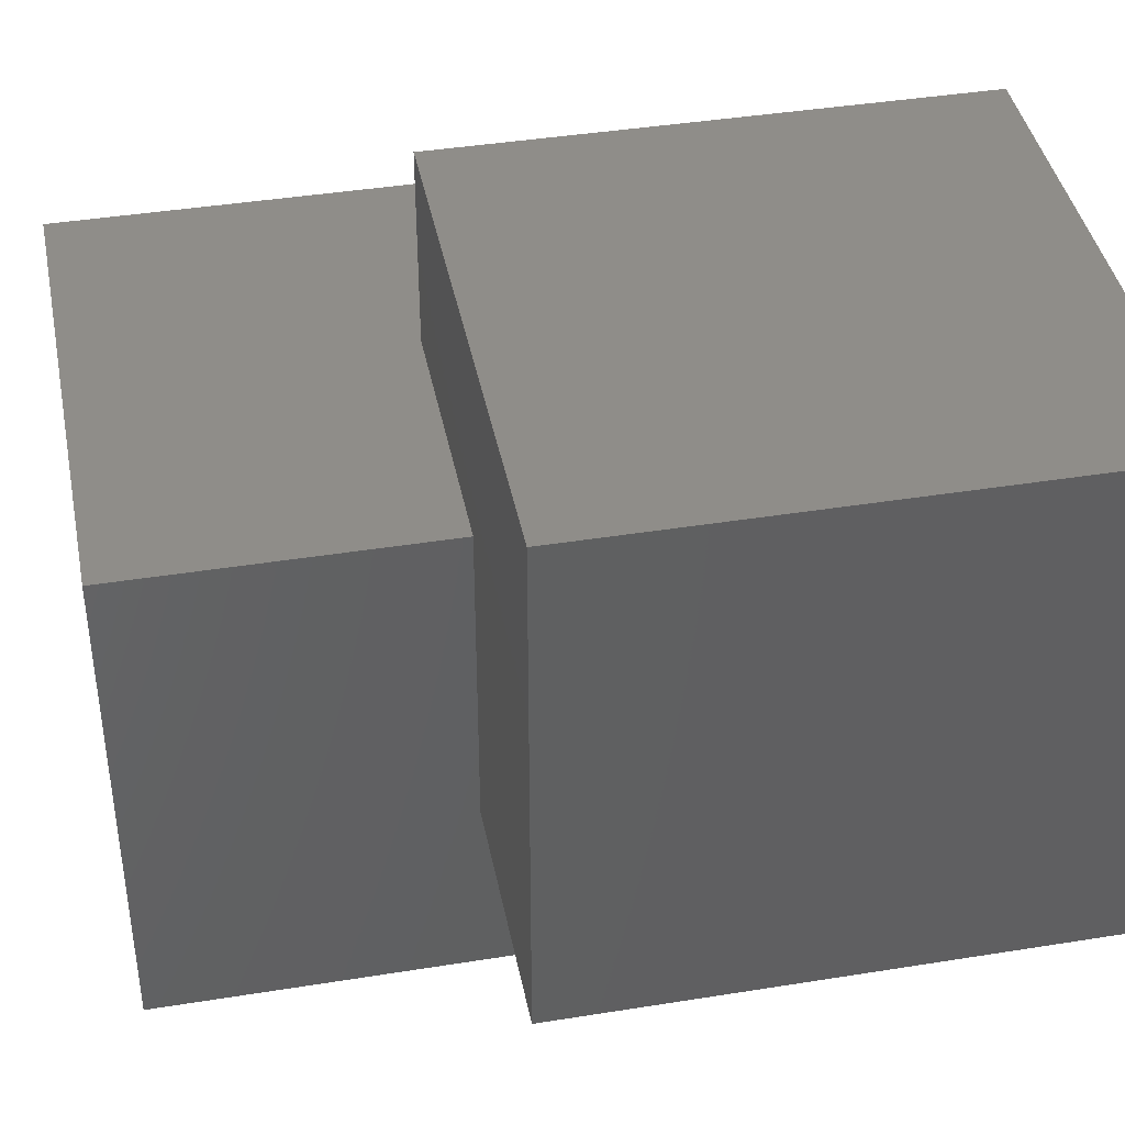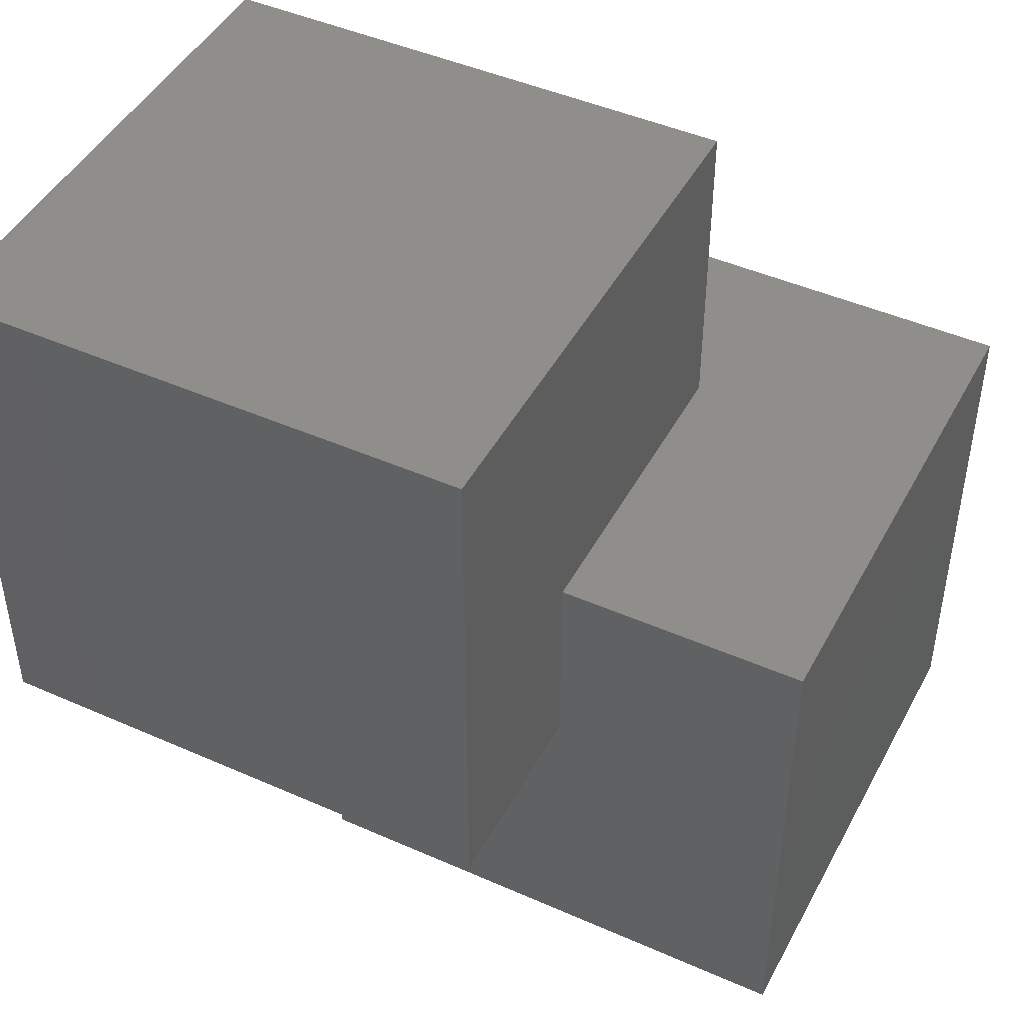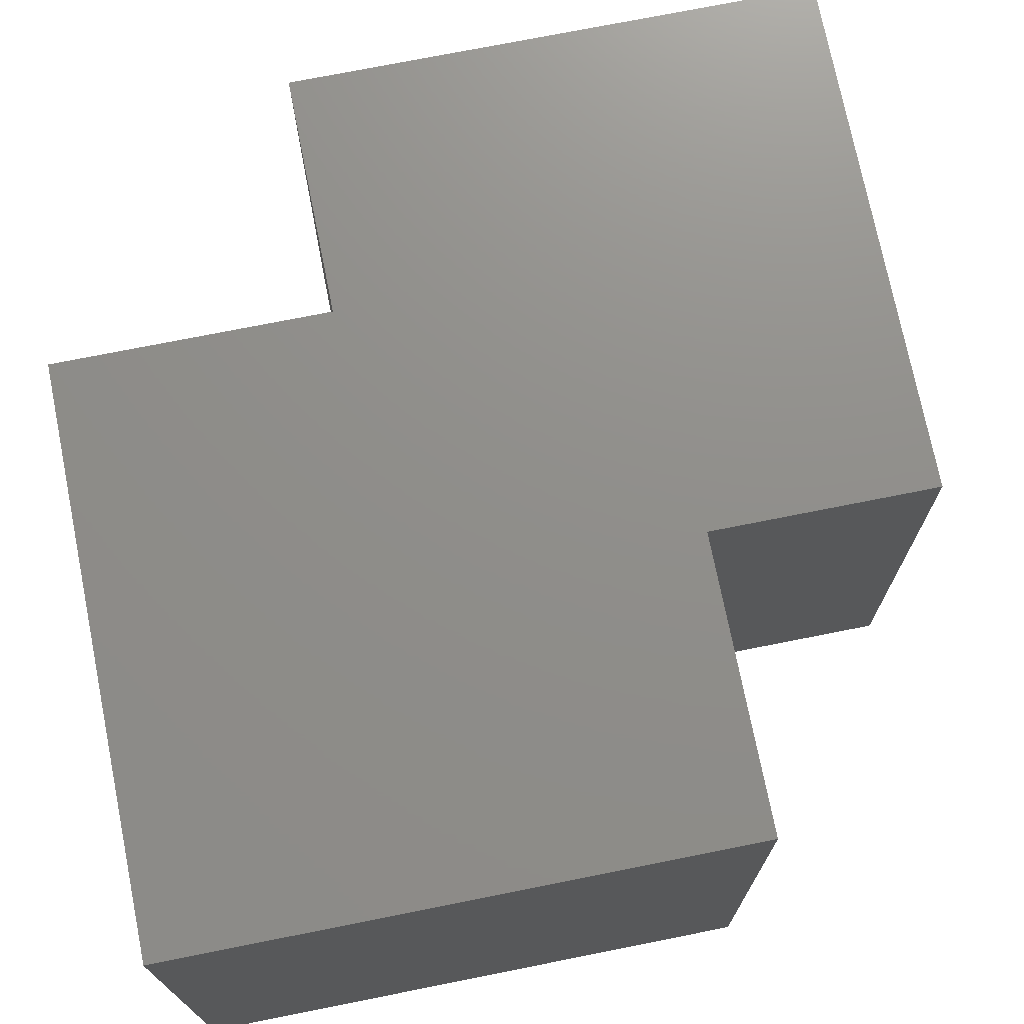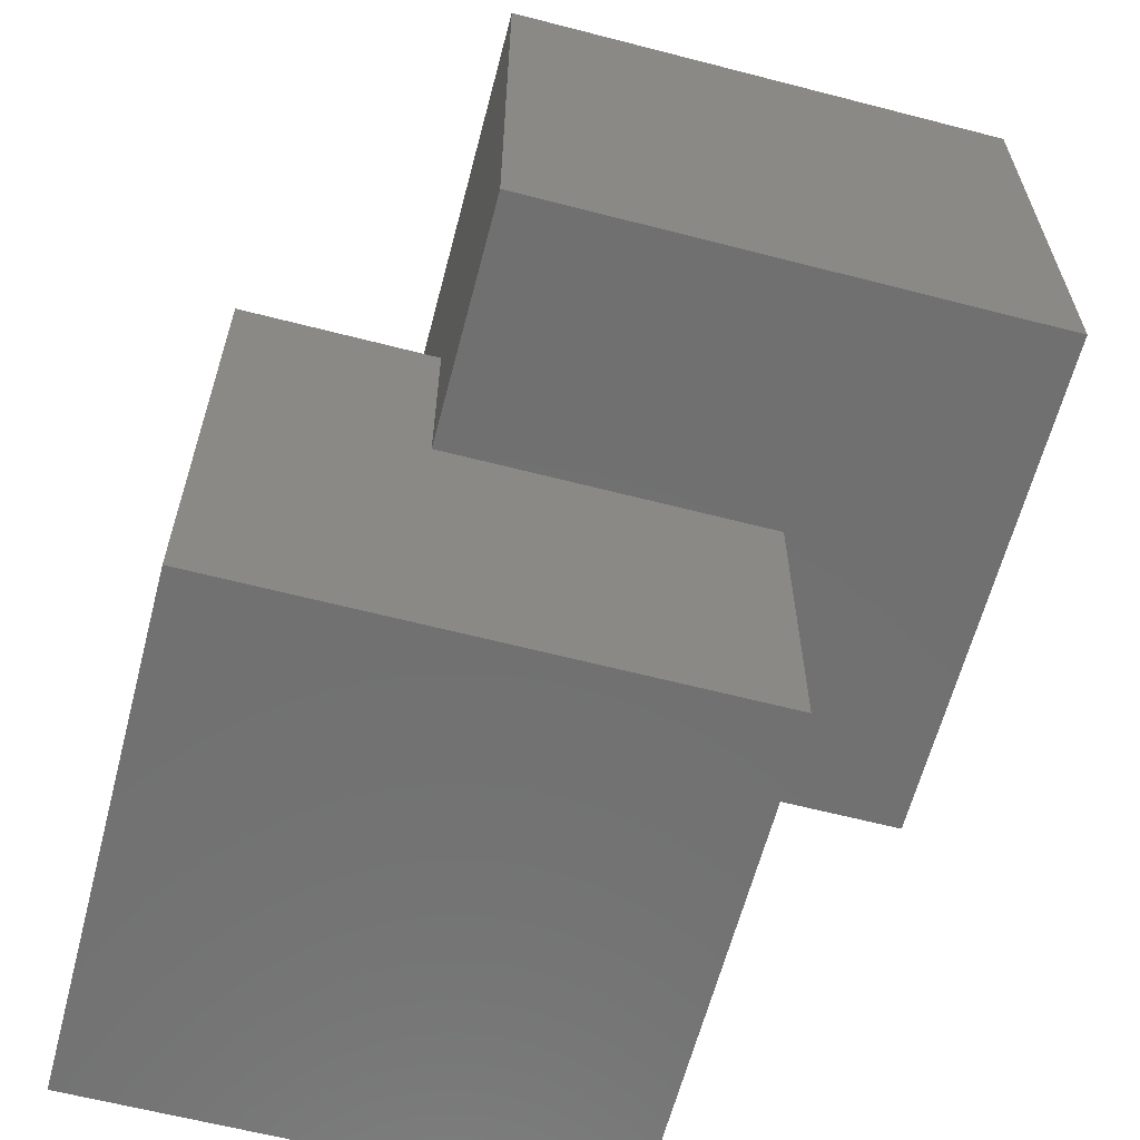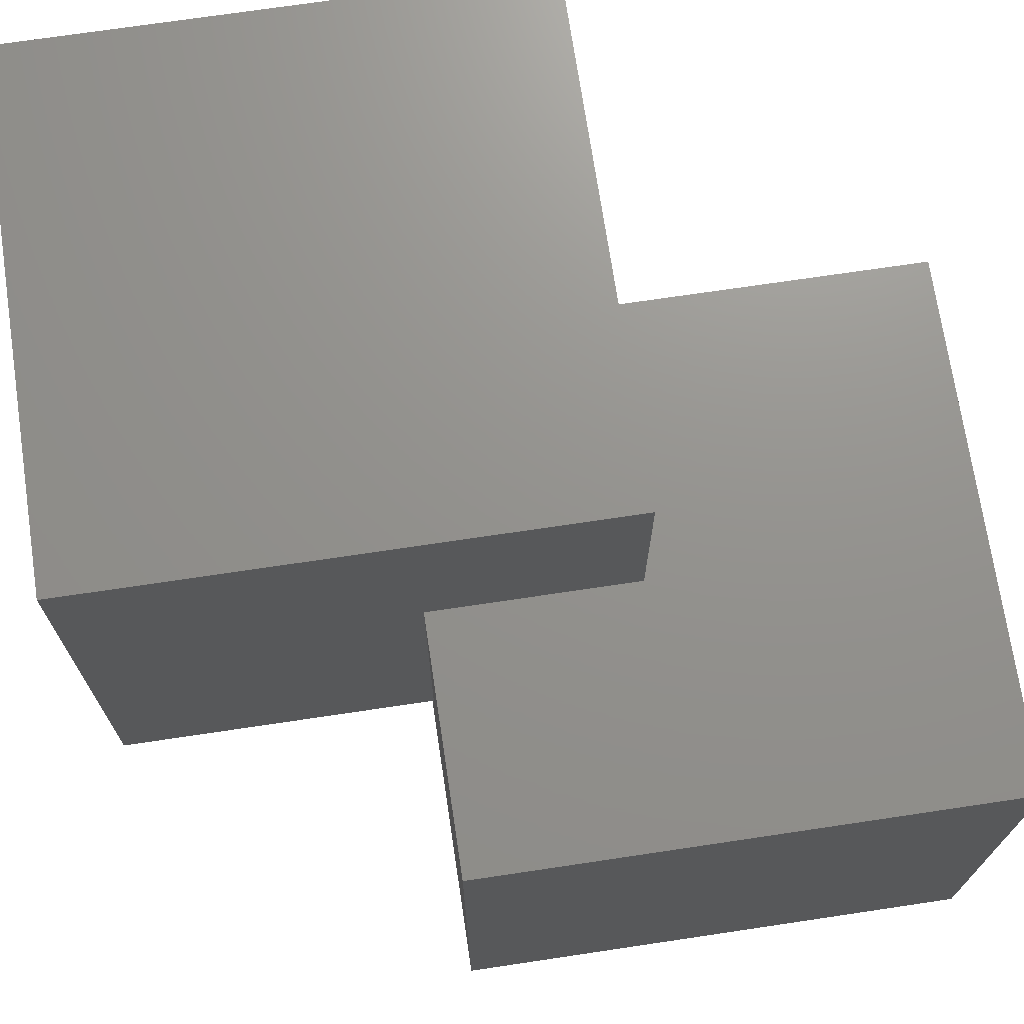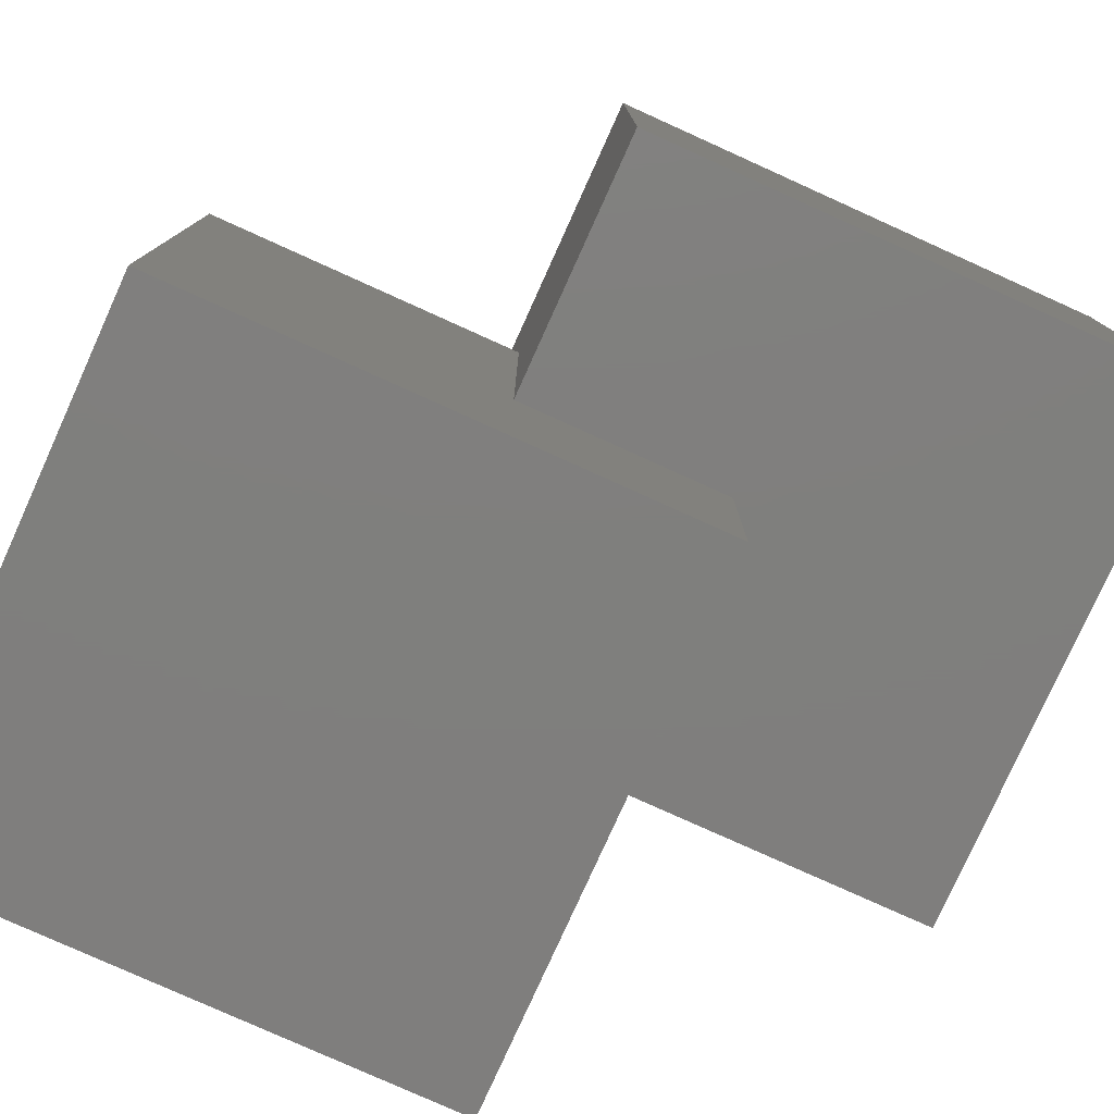
<metadata>
{"format":"stl","ext":"stl","renderer":"f3d","projection":"perspective","resolution":1024,"background":"white","views":[{"elev":41.0,"azim":-101.1,"up":"+Z"},{"elev":45.8,"azim":-153.1,"up":"+Y"},{"elev":73.3,"azim":-11.3,"up":"+Z"},{"elev":-62.5,"azim":75.3,"up":"+Y"},{"elev":71.6,"azim":81.5,"up":"+Z"},{"elev":-78.9,"azim":-114.3,"up":"+Z"}]}
</metadata>
<code>
# stl→obj: 16 verts, 24 faces
v 1 1 1
v -1 1 1
v -1 -1 1
v 1 -1 1
v 1 -1 -1
v -1 -1 -1
v -1 1 -1
v 1 1 -1
v 1.954 2.223 0.2397
v -0.04612 2.223 0.2397
v -0.04612 0.2225 0.2397
v 1.954 0.2225 0.2397
v 1.954 0.2225 -1.76
v -0.04612 0.2225 -1.76
v -0.04612 2.223 -1.76
v 1.954 2.223 -1.76
f 1 2 3
f 1 3 4
f 5 4 3
f 5 3 6
f 6 3 2
f 6 2 7
f 7 8 5
f 7 5 6
f 8 1 4
f 8 4 5
f 7 2 1
f 7 1 8
f 9 10 11
f 9 11 12
f 13 12 11
f 13 11 14
f 14 11 10
f 14 10 15
f 15 16 13
f 15 13 14
f 16 9 12
f 16 12 13
f 15 10 9
f 15 9 16

</code>
